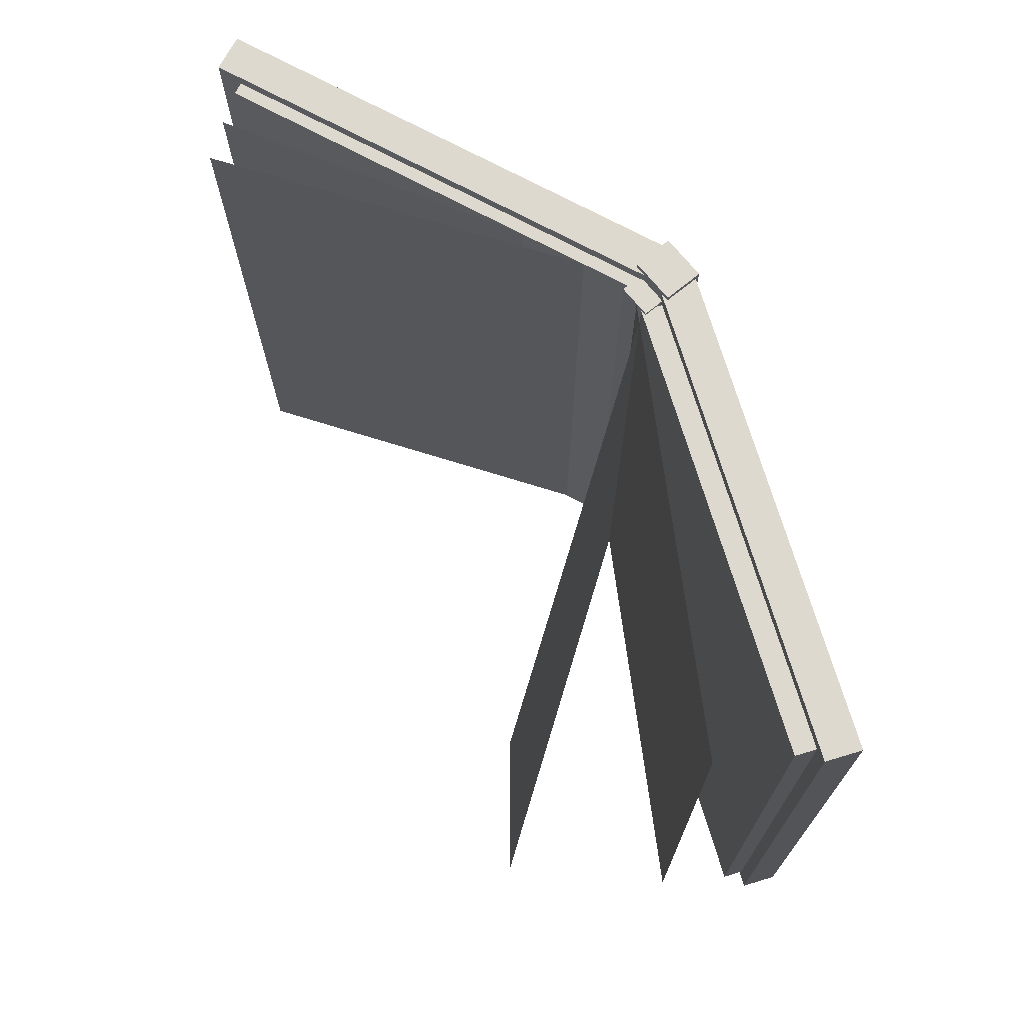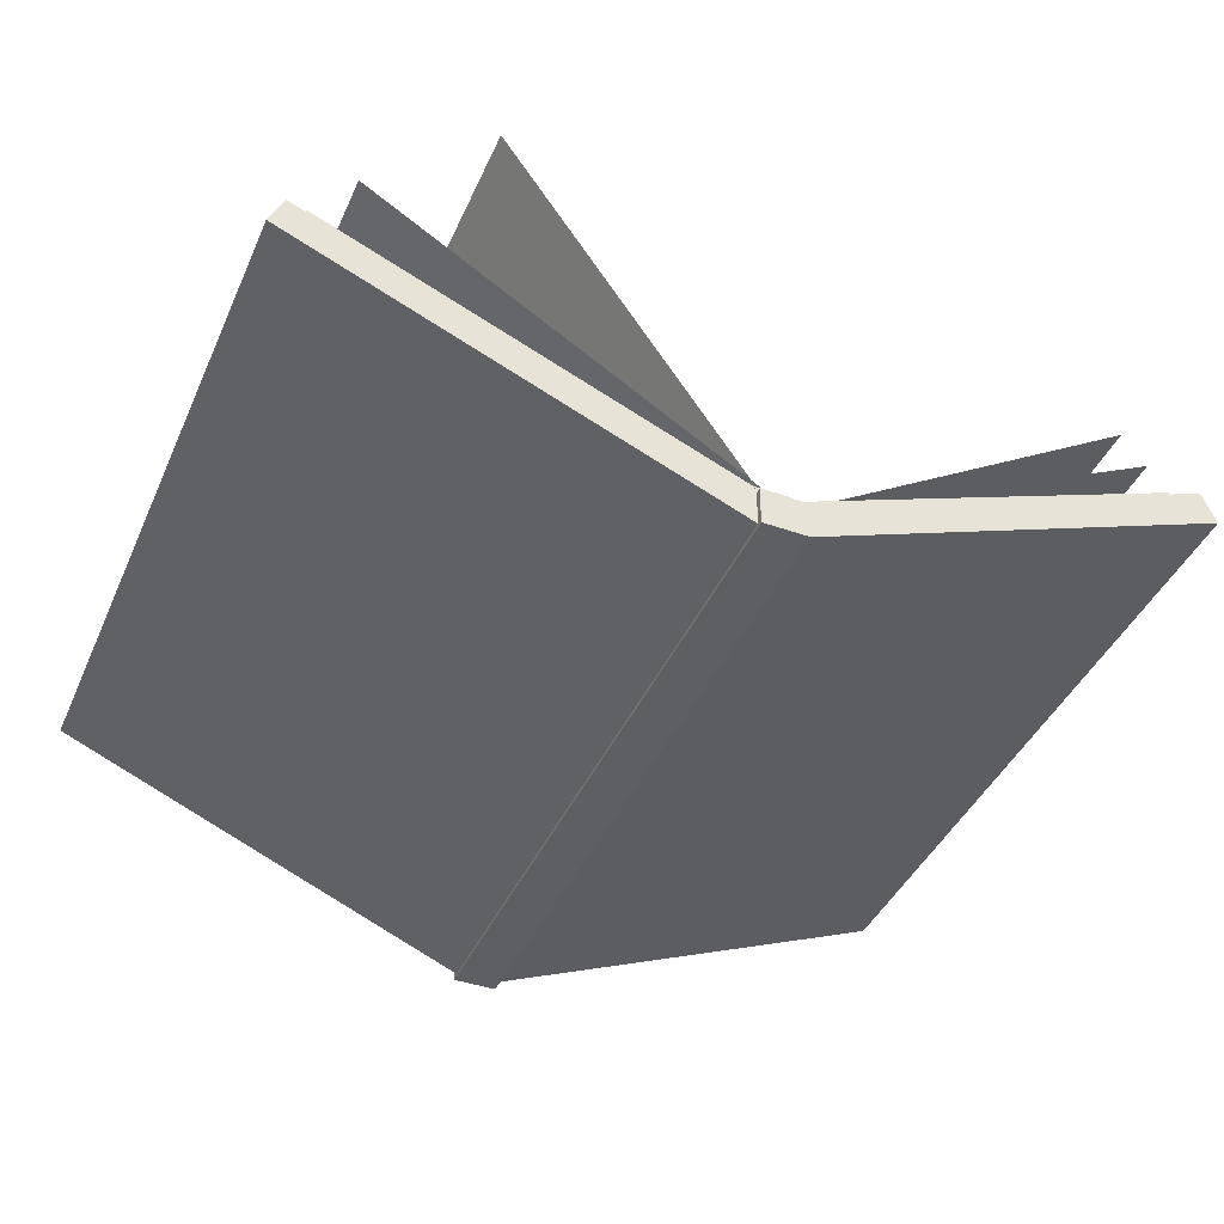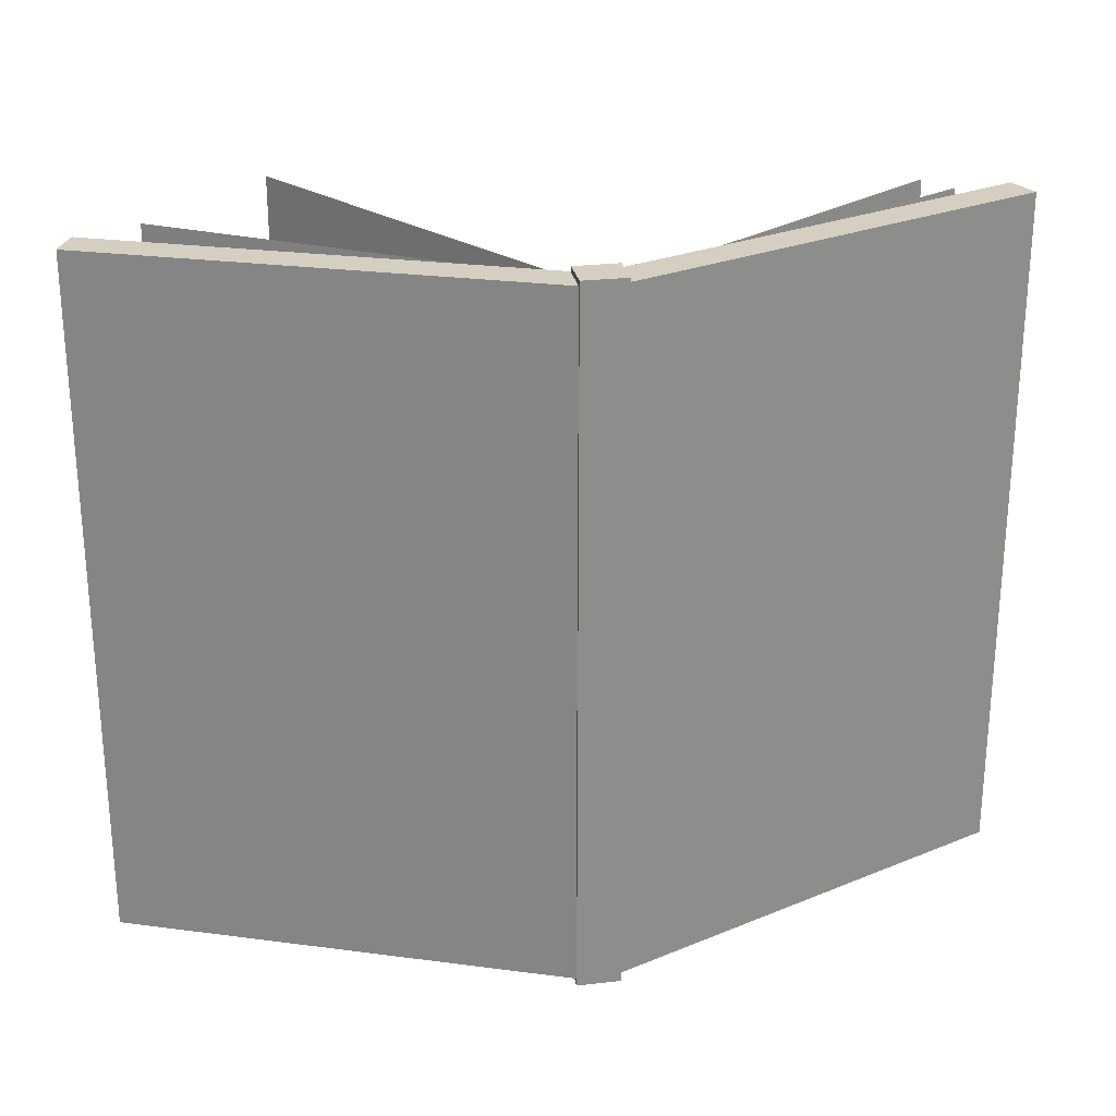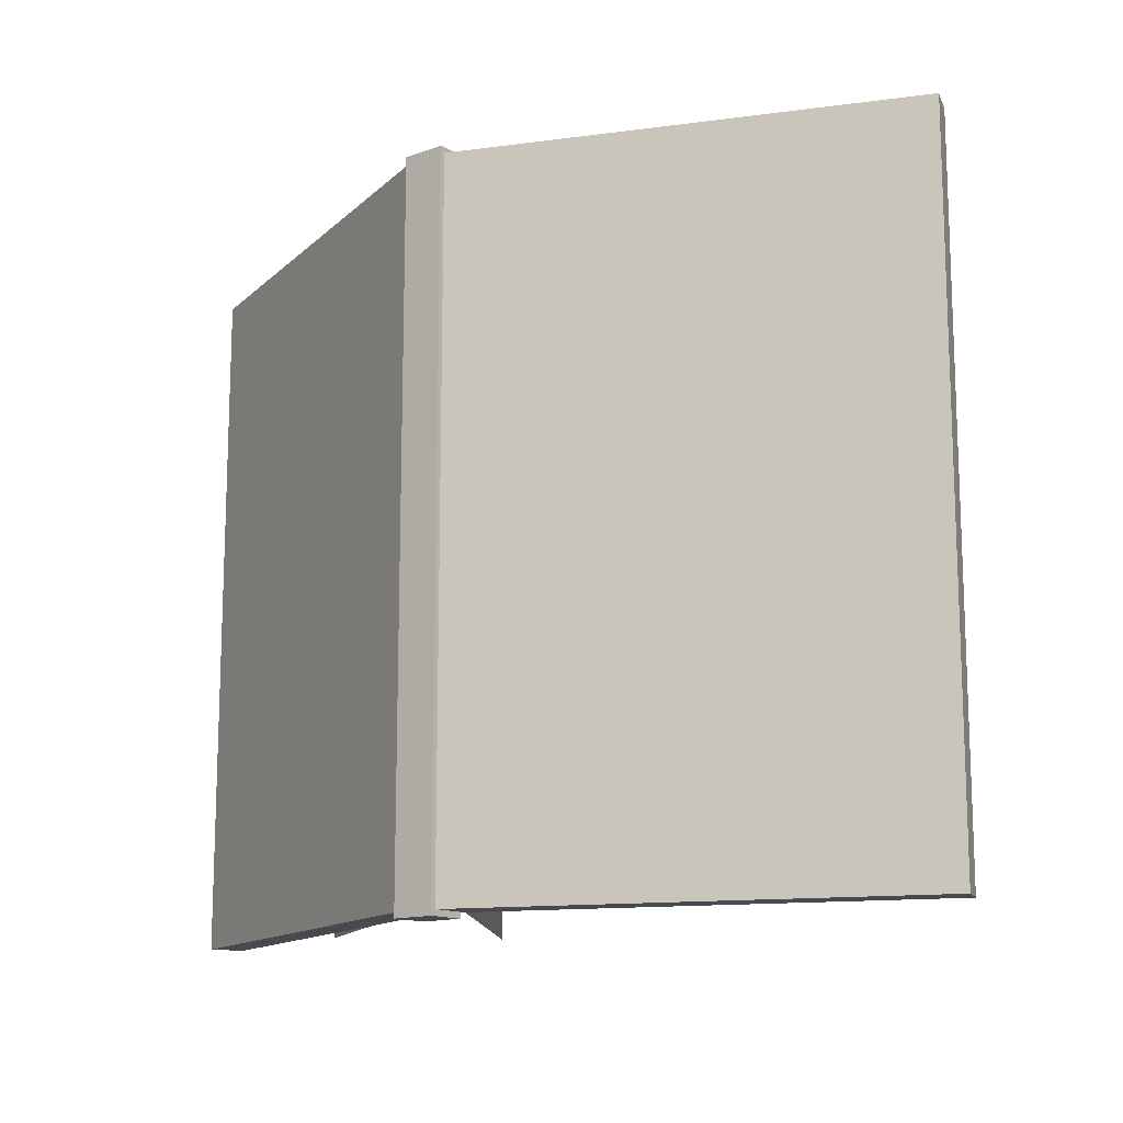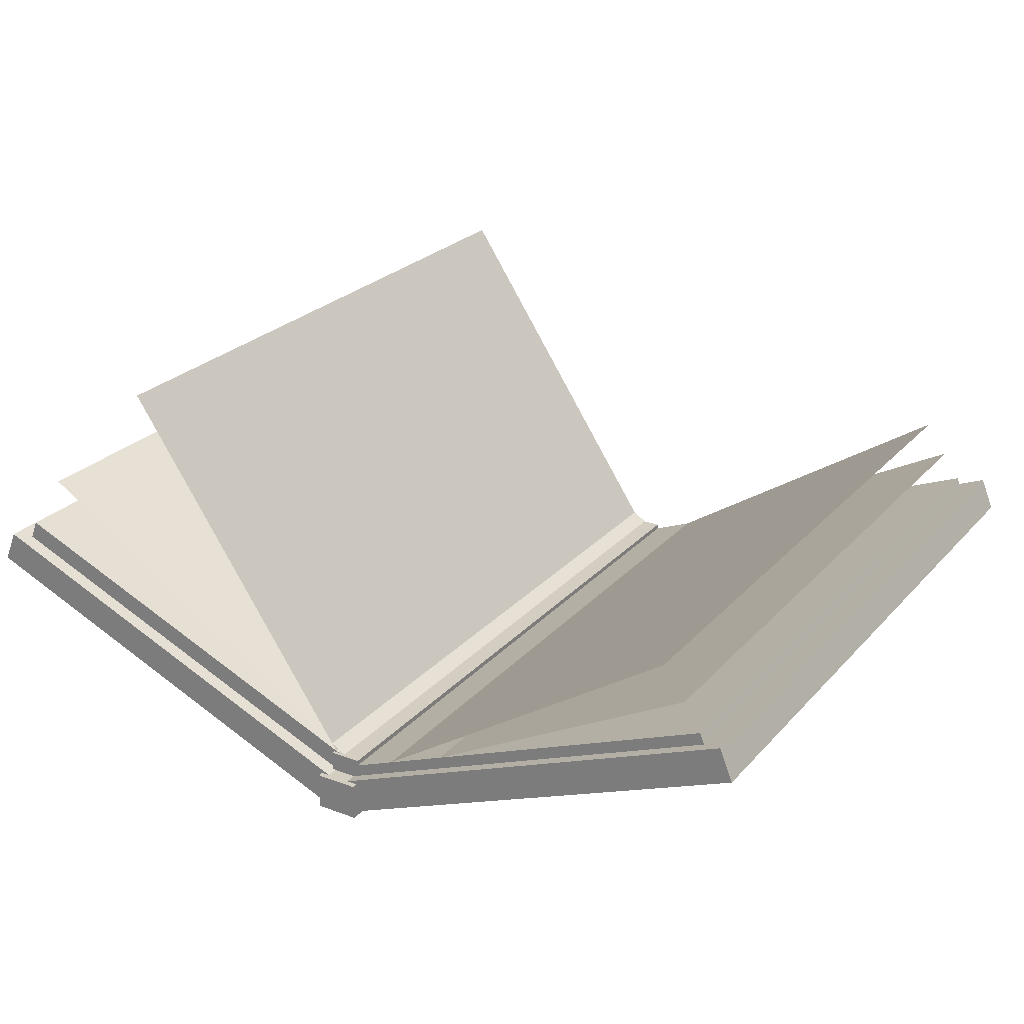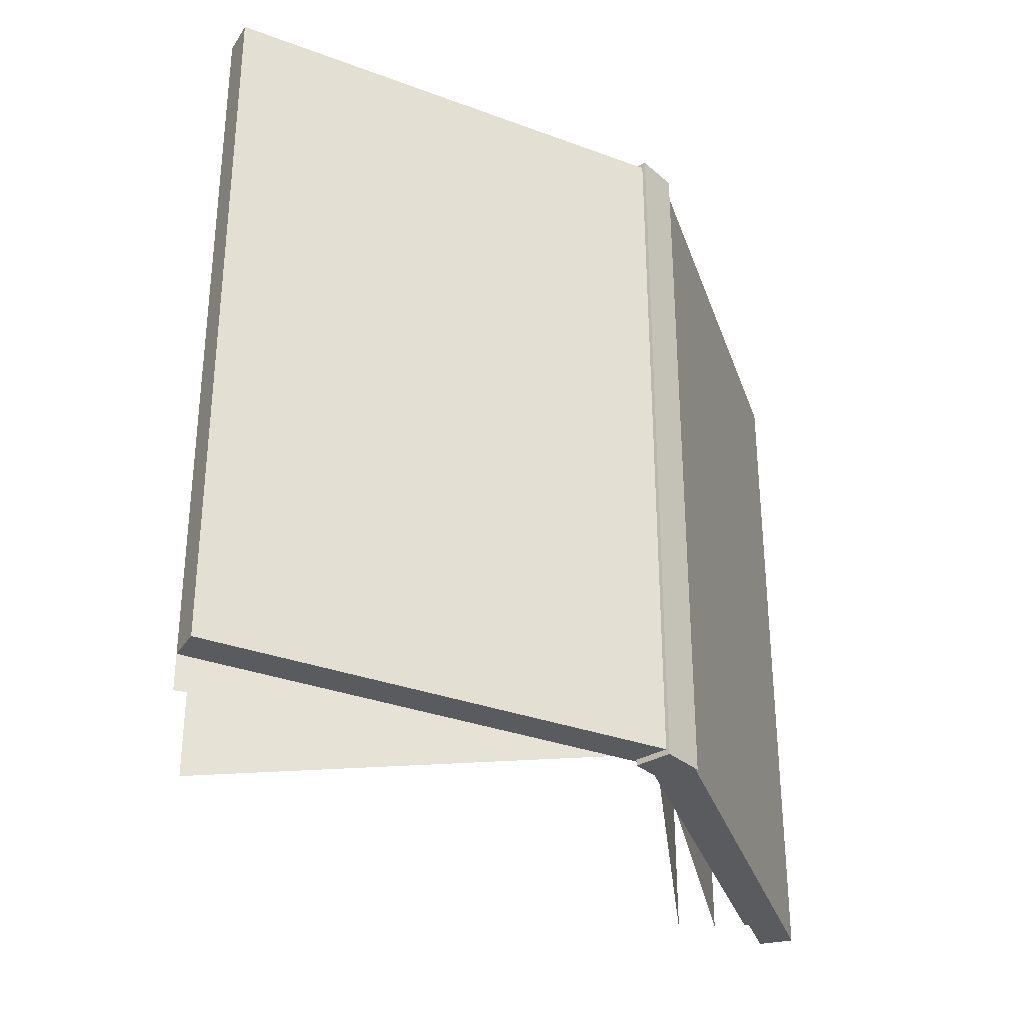
<metadata>
{"format":"obj","ext":"obj","renderer":"f3d","projection":"perspective","resolution":1024,"background":"white","views":[{"elev":71.8,"azim":-129.2,"up":"+Z"},{"elev":-42.0,"azim":-22.9,"up":"+Y"},{"elev":25.9,"azim":-10.7,"up":"+Z"},{"elev":-13.6,"azim":39.2,"up":"+Z"},{"elev":25.0,"azim":31.3,"up":"+Y"},{"elev":-32.3,"azim":-50.0,"up":"+Z"}]}
</metadata>
<code>
o cube
v -0.01562 0.02031 0.1281
v -0.01562 0.02031 -0.2531
v -0.01562 0 0.1281
v -0.01562 0 -0.2531
v -0.03906 0.02031 -0.2531
v -0.03906 0.02031 0.1281
v -0.03906 0 -0.2531
v -0.03906 0 0.1281
f 4 7 5 2
f 3 4 2 1
f 8 3 1 6
f 7 8 6 5
f 6 1 2 5
f 7 4 3 8
o cube
v 0.2048 0.1142 0.125
v 0.2048 0.1142 -0.25
v 0.212 0.09687 0.125
v 0.212 0.09687 -0.25
v -0.02616 0.01852 -0.25
v -0.02616 0.01852 0.125
v -0.01899 0.001196 -0.25
v -0.01899 0.001196 0.125
f 12 15 13 10
f 11 12 10 9
f 16 11 9 14
f 15 16 14 13
f 14 9 10 13
f 15 12 11 16
o cube
v -0.02985 0.01838 0.125
v -0.02985 0.01838 -0.25
v -0.03702 0.001058 0.125
v -0.03702 0.001058 -0.25
v -0.2608 0.1141 -0.25
v -0.2608 0.1141 0.125
v -0.268 0.09673 -0.25
v -0.268 0.09673 0.125
f 20 23 21 18
f 19 20 18 17
f 24 19 17 22
f 23 24 22 21
f 22 17 18 21
f 23 20 19 24
o cube
v 0.1909 0.1152 0.1187
v 0.1909 0.1152 -0.2422
v 0.1939 0.108 0.1187
v 0.1939 0.108 -0.2422
v -0.02567 0.02549 -0.2422
v -0.02567 0.02549 0.1187
v -0.02268 0.01827 -0.2422
v -0.02268 0.01827 0.1187
f 28 31 29 26
f 27 28 26 25
f 32 27 25 30
f 31 32 30 29
f 30 25 26 29
f 31 28 27 32
o cube
v -0.02799 0.03061 0.1172
v -0.02799 0.03061 -0.2422
v -0.02799 0.03061 0.1172
v -0.02799 0.03061 -0.2422
v -0.2278 0.1531 -0.2422
v -0.2278 0.1531 0.1172
v -0.2278 0.1531 -0.2422
v -0.2278 0.1531 0.1172
f 36 39 37 34
f 35 36 34 33
f 40 35 33 38
f 39 40 38 37
f 38 33 34 37
f 39 36 35 40
o cube
v 0.1814 0.1299 0.1187
v 0.1814 0.1299 -0.2422
v 0.1814 0.1299 0.1187
v 0.1814 0.1299 -0.2422
v -0.02458 0.01809 -0.2422
v -0.02458 0.01809 0.1187
v -0.02458 0.01809 -0.2422
v -0.02458 0.01809 0.1187
f 44 47 45 42
f 43 44 42 41
f 48 43 41 46
f 47 48 46 45
f 46 41 42 45
f 47 44 43 48
o cube
v 0.1693 0.1471 0.1187
v 0.1693 0.1471 -0.2422
v 0.1693 0.1471 0.1187
v 0.1693 0.1471 -0.2422
v -0.02615 0.01778 -0.2422
v -0.02615 0.01778 0.1187
v -0.02615 0.01778 -0.2422
v -0.02615 0.01778 0.1187
f 52 55 53 50
f 51 52 50 49
f 56 51 49 54
f 55 56 54 53
f 54 49 50 53
f 55 52 51 56
o cube
v -0.03288 0.03148 0.1172
v -0.03288 0.03148 -0.2422
v -0.03766 0.01993 0.1172
v -0.03766 0.01993 -0.2422
v -0.2494 0.1212 -0.2422
v -0.2494 0.1212 0.1172
v -0.2542 0.1096 -0.2422
v -0.2542 0.1096 0.1172
f 60 63 61 58
f 59 60 58 57
f 64 59 57 62
f 63 64 62 61
f 62 57 58 61
f 63 60 59 64
o cube
v -0.01875 0.03125 0.1187
v -0.01875 0.03125 -0.2422
v -0.01875 0.02031 0.1187
v -0.01875 0.02031 -0.2422
v -0.03594 0.03125 -0.2422
v -0.03594 0.03125 0.1187
v -0.03594 0.02031 -0.2422
v -0.03594 0.02031 0.1187
f 68 71 69 66
f 67 68 66 65
f 72 67 65 70
f 71 72 70 69
f 70 65 66 69
f 71 68 67 72
o cube
v -0.03032 0.02621 0.1172
v -0.03032 0.02621 -0.2422
v -0.03032 0.02621 0.1172
v -0.03032 0.02621 -0.2422
v -0.1614 0.2205 -0.2422
v -0.1614 0.2205 0.1172
v -0.1614 0.2205 -0.2422
v -0.1614 0.2205 0.1172
f 76 79 77 74
f 75 76 74 73
f 80 75 73 78
f 79 80 78 77
f 78 73 74 77
f 79 76 75 80

</code>
